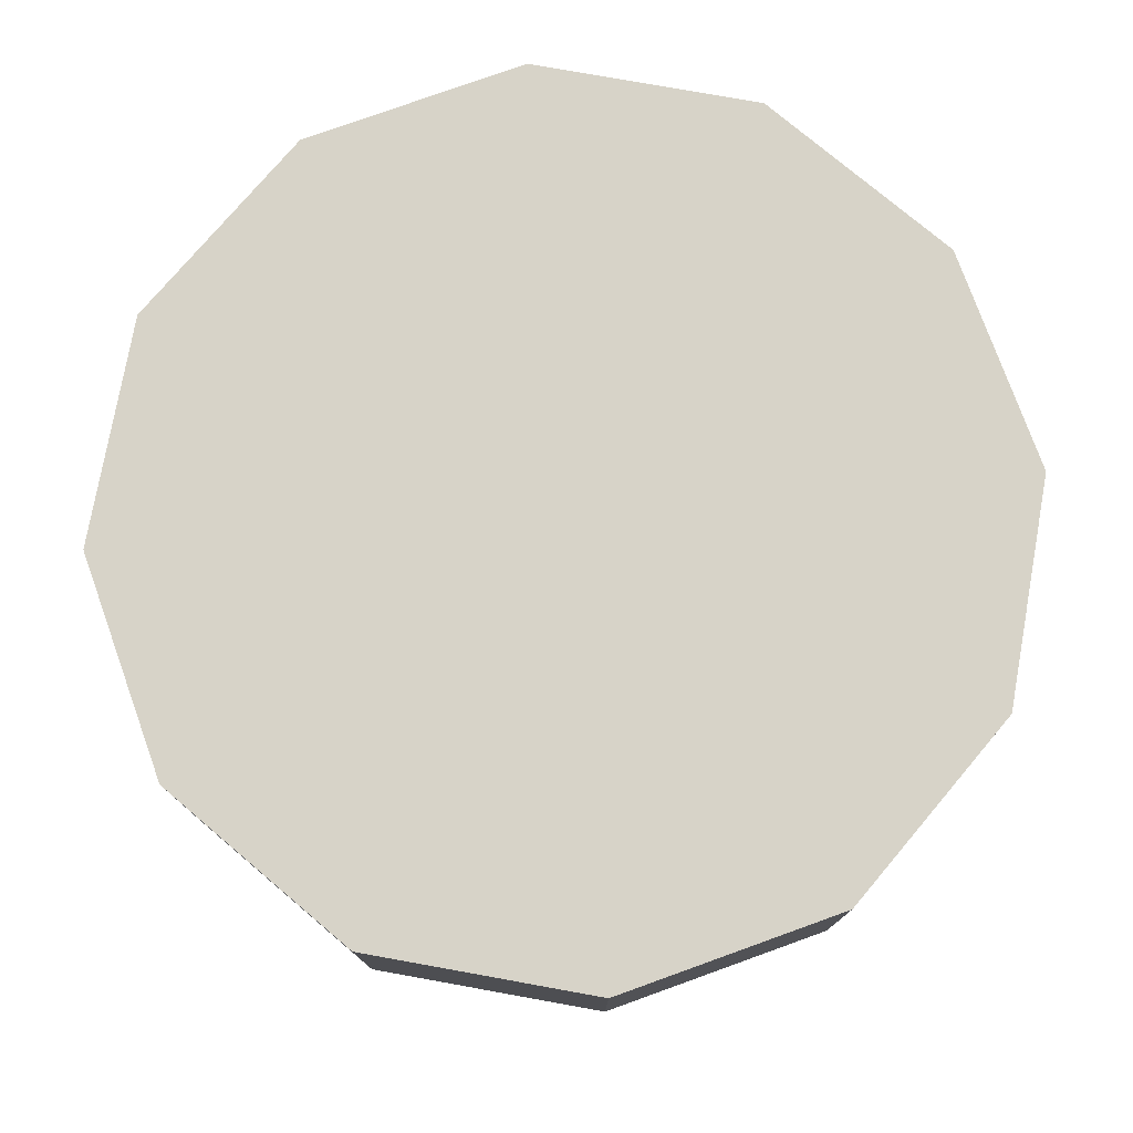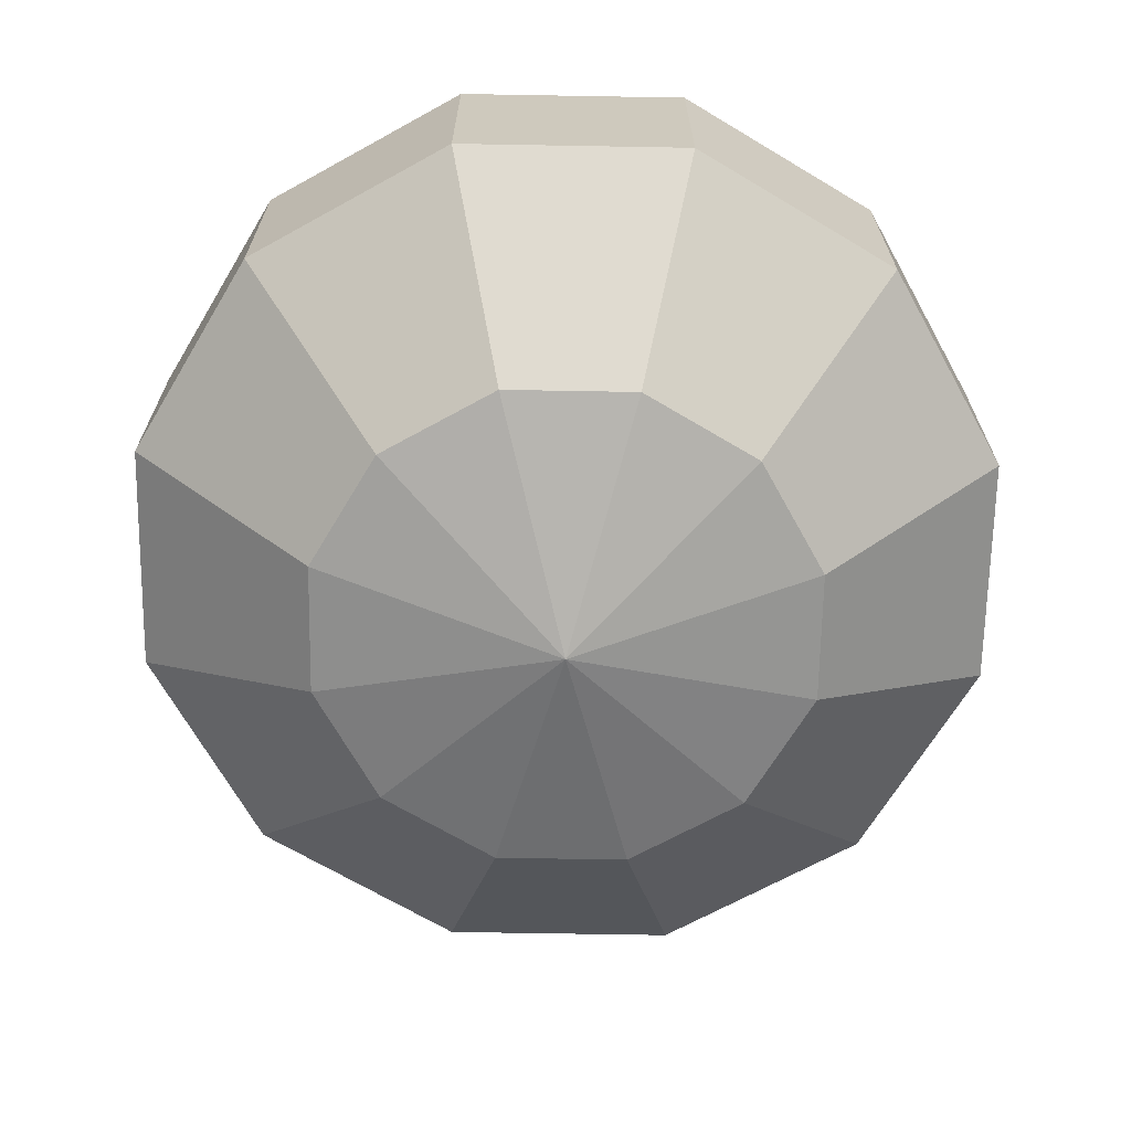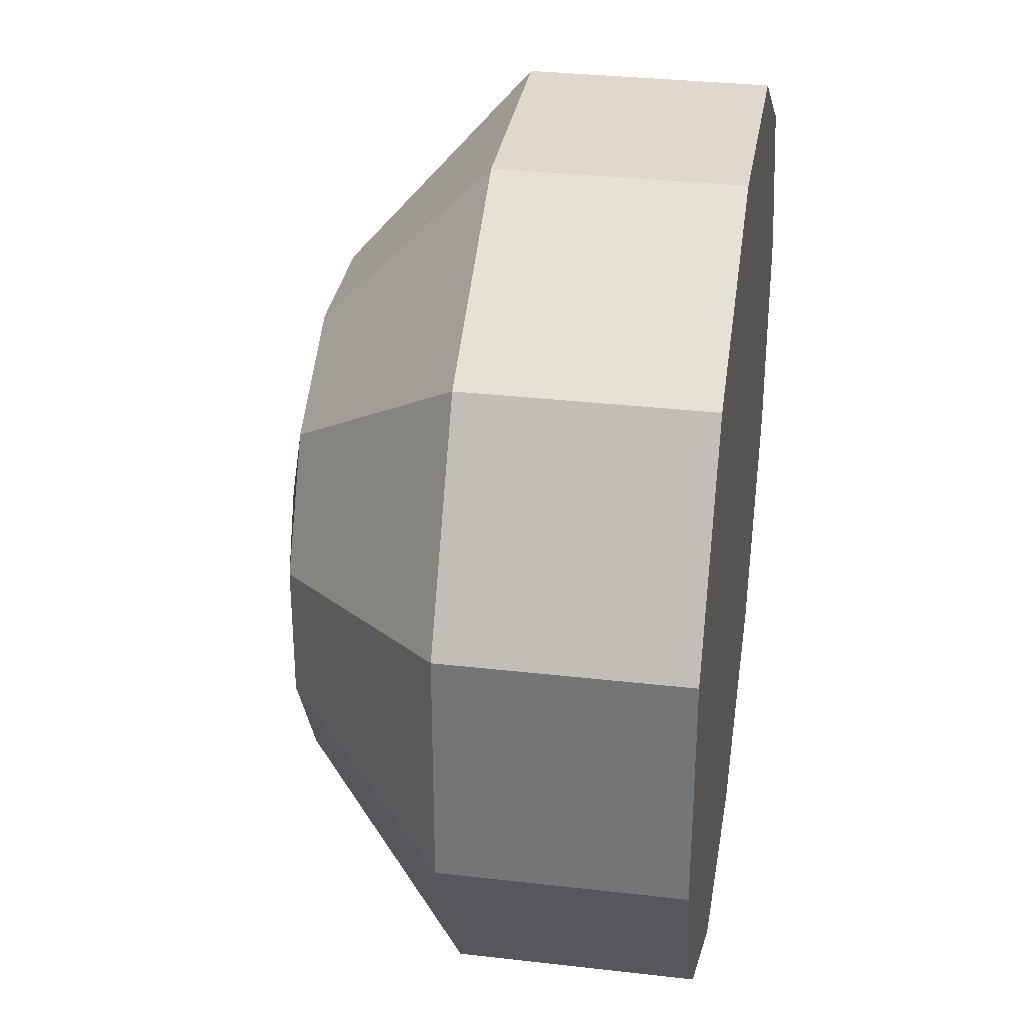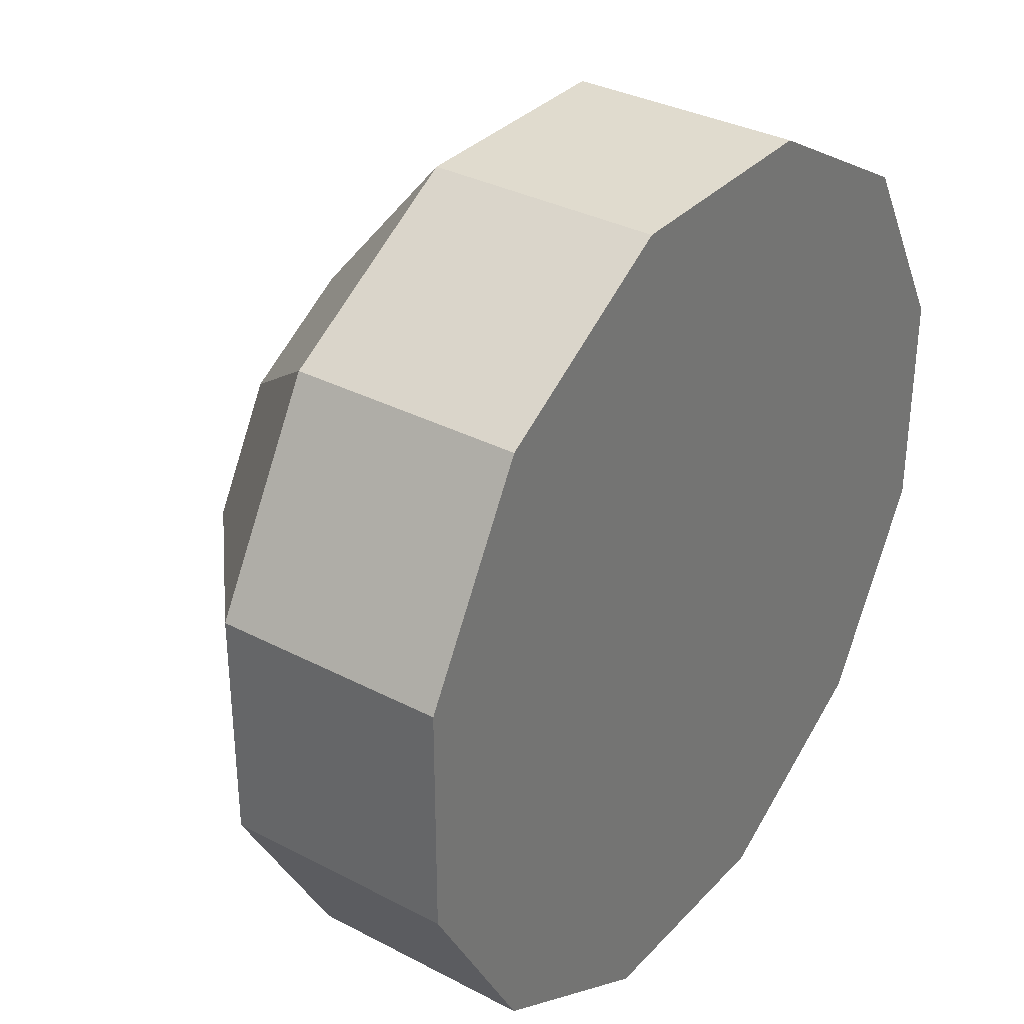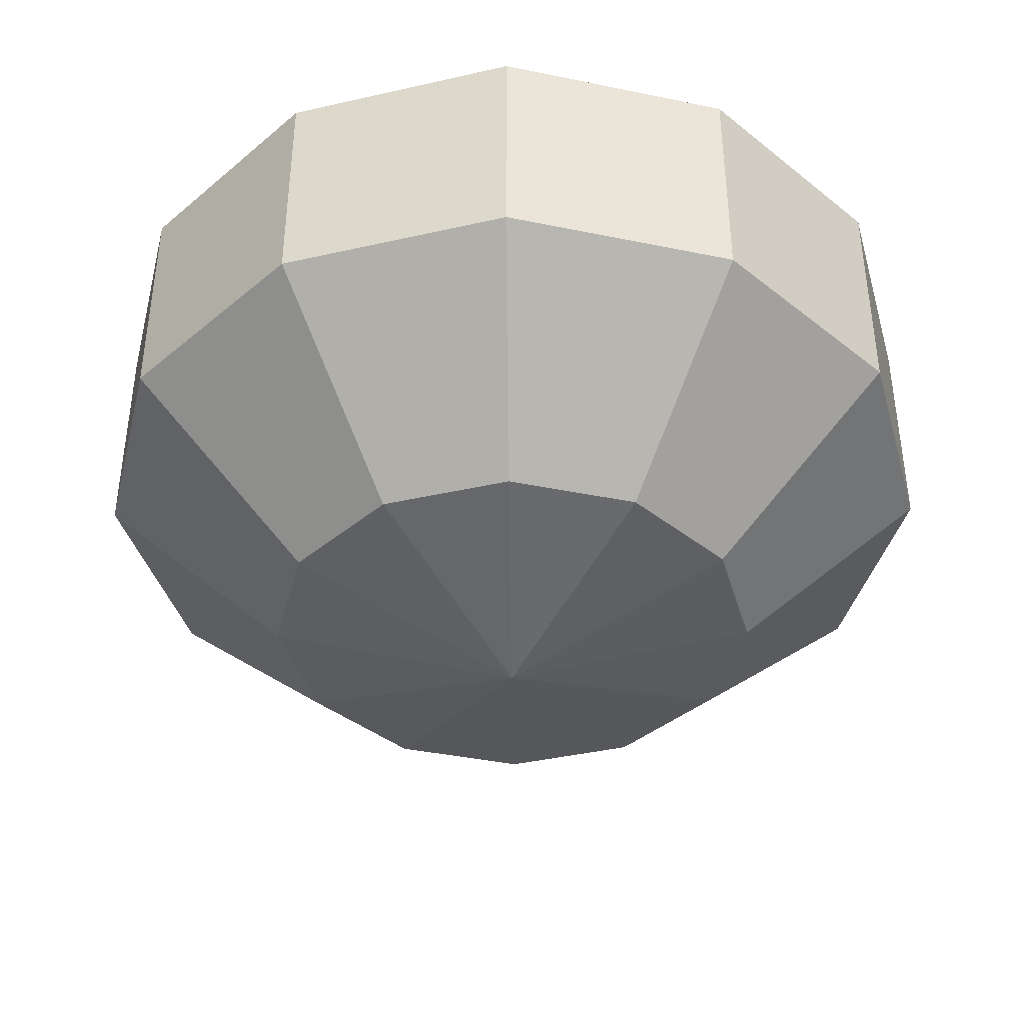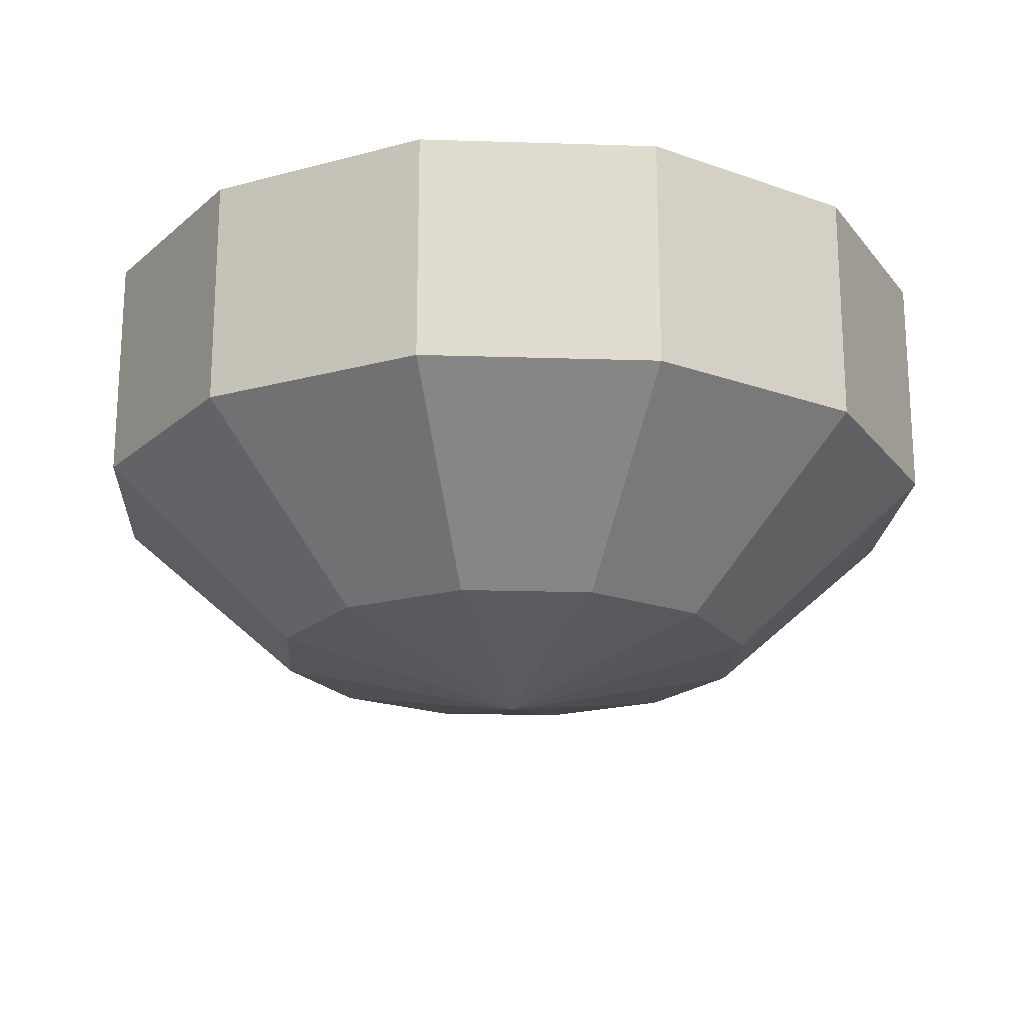
<metadata>
{"format":"obj","ext":"obj","renderer":"f3d","projection":"perspective","resolution":1024,"background":"white","views":[{"elev":76.9,"azim":130.2,"up":"+Z"},{"elev":-67.5,"azim":-61.0,"up":"+Z"},{"elev":32.1,"azim":-80.8,"up":"+Y"},{"elev":33.5,"azim":-54.4,"up":"+Y"},{"elev":-39.8,"azim":-164.3,"up":"+Z"},{"elev":-19.7,"azim":176.6,"up":"+Z"}]}
</metadata>
<code>
o libra_crew_s0p5_1_collider
v 0.425 0.1139 -0.225
v 0.425 -0.1139 -0.225
v 0.3111 -0.3111 -0.225
v 0.1139 -0.425 -0.225
v -0.1139 -0.425 -0.225
v -0.3111 -0.3111 -0.225
v -0.425 -0.1139 -0.225
v -0.425 0.1139 -0.225
v -0.3111 0.3111 -0.225
v -0.1139 0.425 -0.225
v 0.1139 0.425 -0.225
v 0.3111 0.3111 -0.225
v 0.425 0.1139 -0.45
v 0.425 -0.1139 -0.45
v 0.3111 -0.3111 -0.45
v 0.1139 -0.425 -0.45
v -0.1139 -0.425 -0.45
v -0.3111 -0.3111 -0.45
v -0.425 -0.1139 -0.45
v -0.425 0.1139 -0.45
v -0.3111 0.3111 -0.45
v -0.1139 0.425 -0.45
v 0.1139 0.425 -0.45
v 0.3111 0.3111 -0.45
v 7.864e-17 -7.17e-17 -0.675
v 0.24 0.0643 -0.6181
v 0.24 -0.0643 -0.6181
v 0.1757 -0.1757 -0.6181
v 0.0643 -0.24 -0.6181
v -0.0643 -0.24 -0.6181
v -0.1757 -0.1757 -0.6181
v -0.24 -0.0643 -0.6181
v -0.24 0.0643 -0.6181
v -0.1757 0.1757 -0.6181
v -0.0643 0.24 -0.6181
v 0.0643 0.24 -0.6181
v 0.1757 0.1757 -0.6181
g libra_crew_s0p5_1_collider_default
f 2 14 13 1
f 4 16 15 3
f 7 19 18 6
f 9 21 20 8
f 12 24 23 11
f 13 26 37 24
f 15 28 27 14
f 18 31 30 17
f 20 33 32 19
f 23 36 35 22
f 26 27 25
f 28 29 25
f 31 32 25
f 34 35 25
f 36 37 25
f 1 13 24 12
f 3 15 14 2
f 5 17 16 4
f 8 20 19 7
f 10 22 21 9
f 14 27 26 13
f 16 29 28 15
f 19 32 31 18
f 21 34 33 20
f 24 37 36 23
f 25 37 26
f 27 28 25
f 30 31 25
f 32 33 25
f 35 36 25
f 1 12 11 10 9 8 7 6 5 4 3 2
f 17 30 29 16
f 22 35 34 21
f 33 34 25
f 6 18 17 5
f 11 23 22 10
f 29 30 25

</code>
